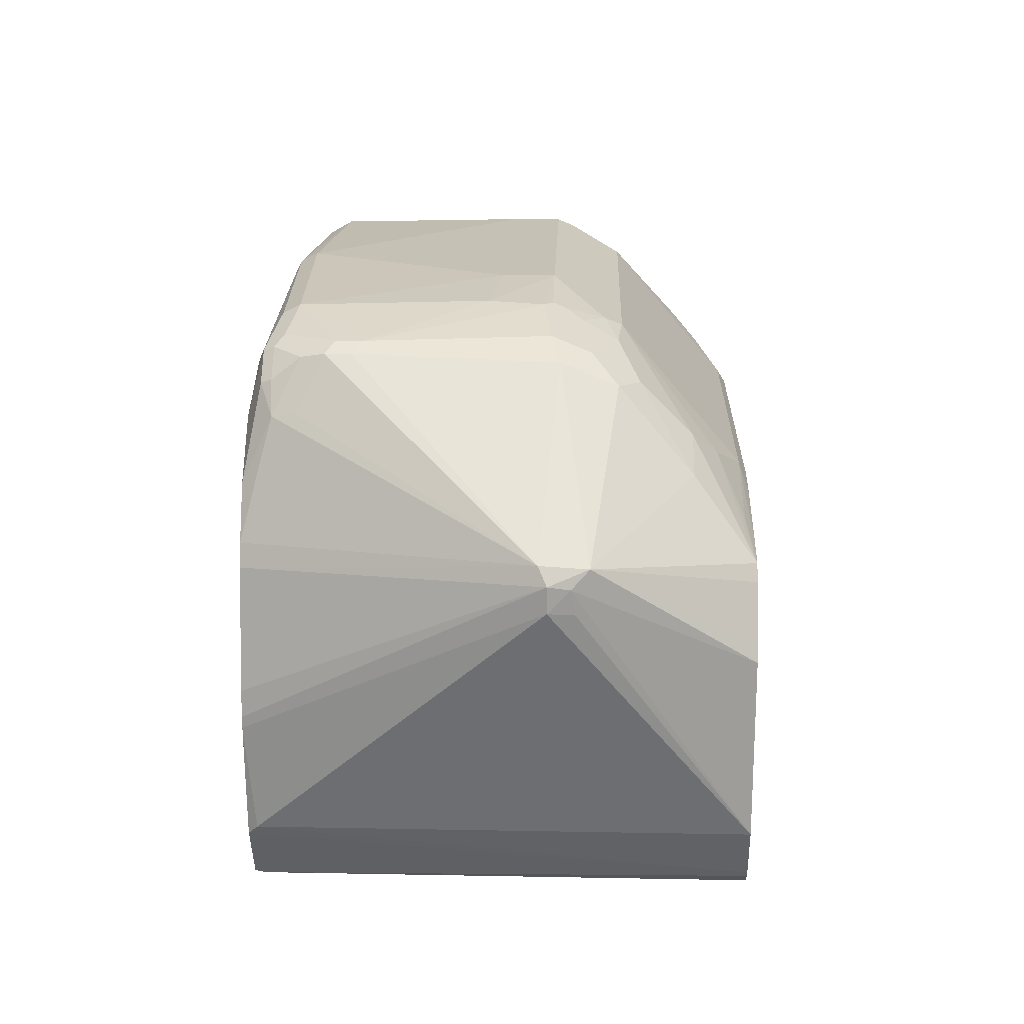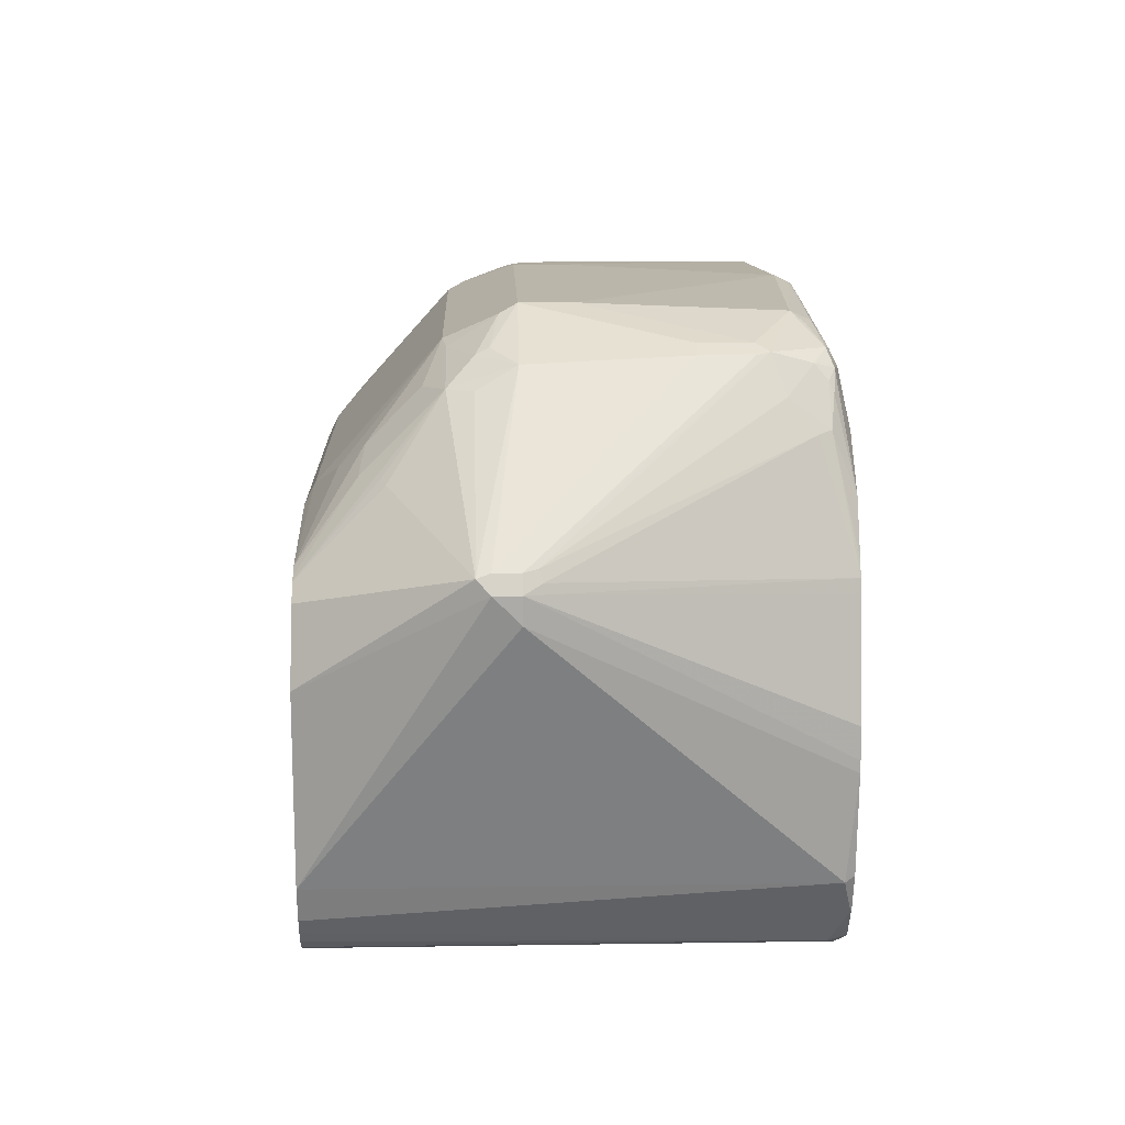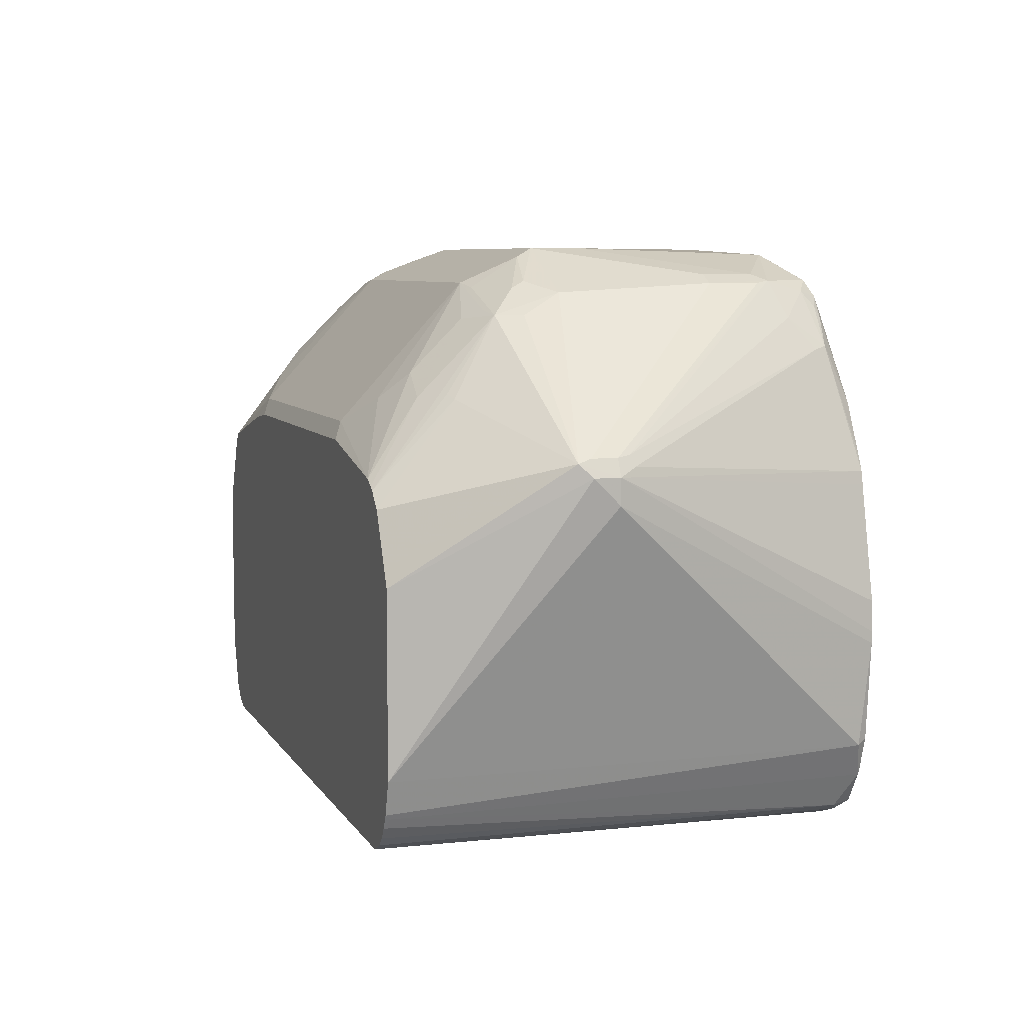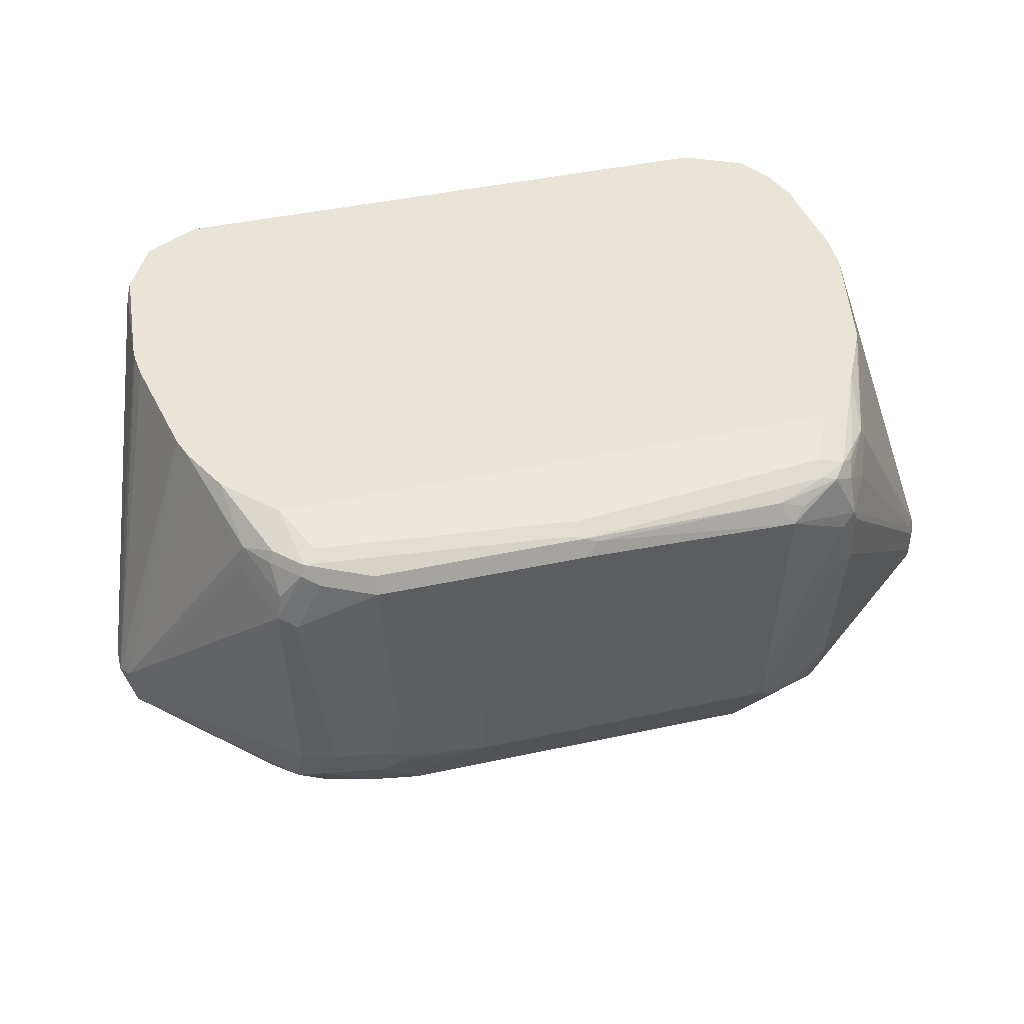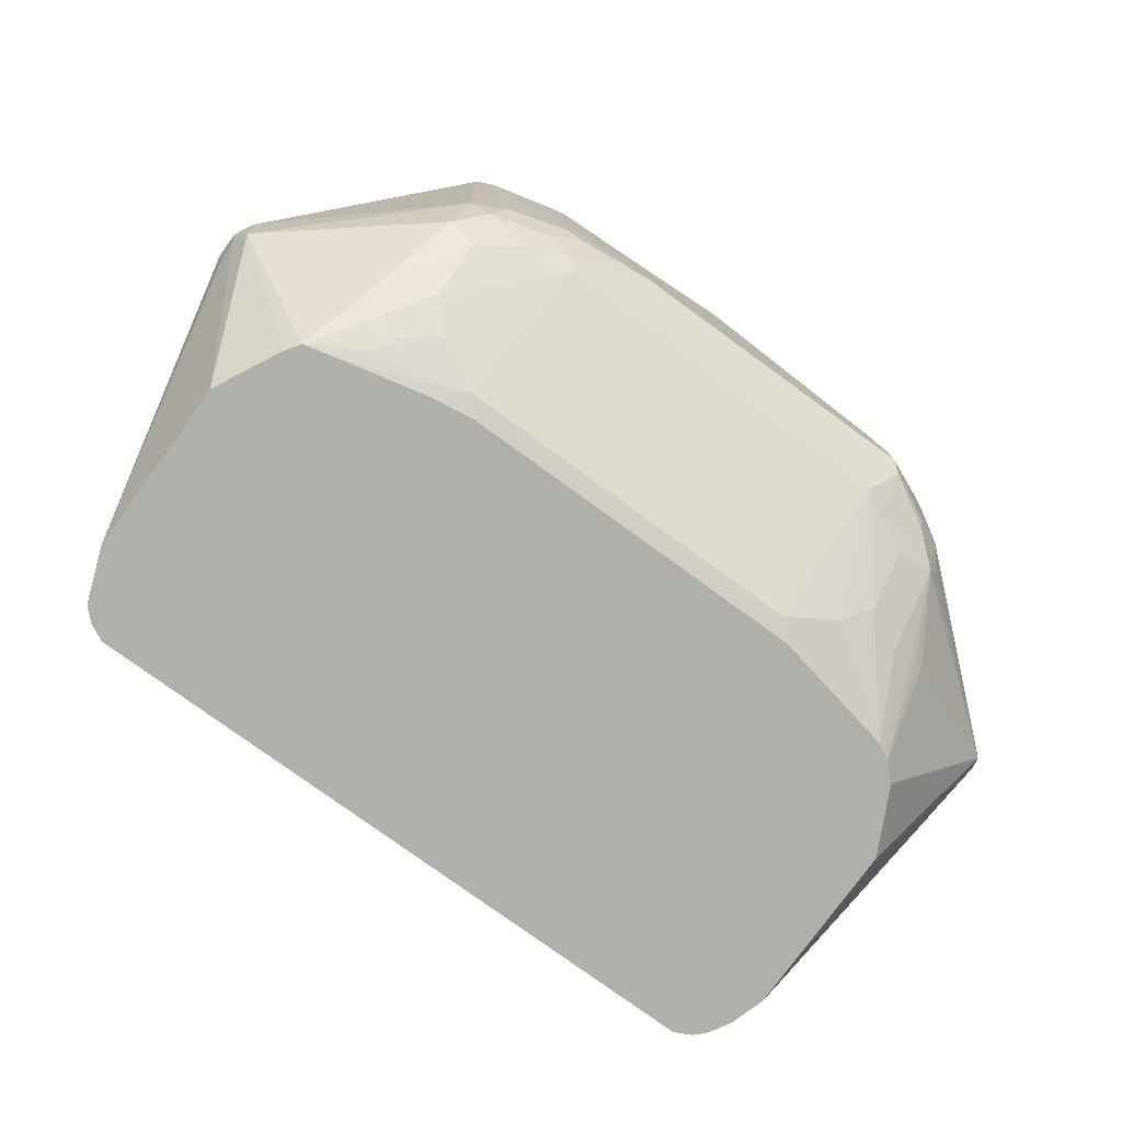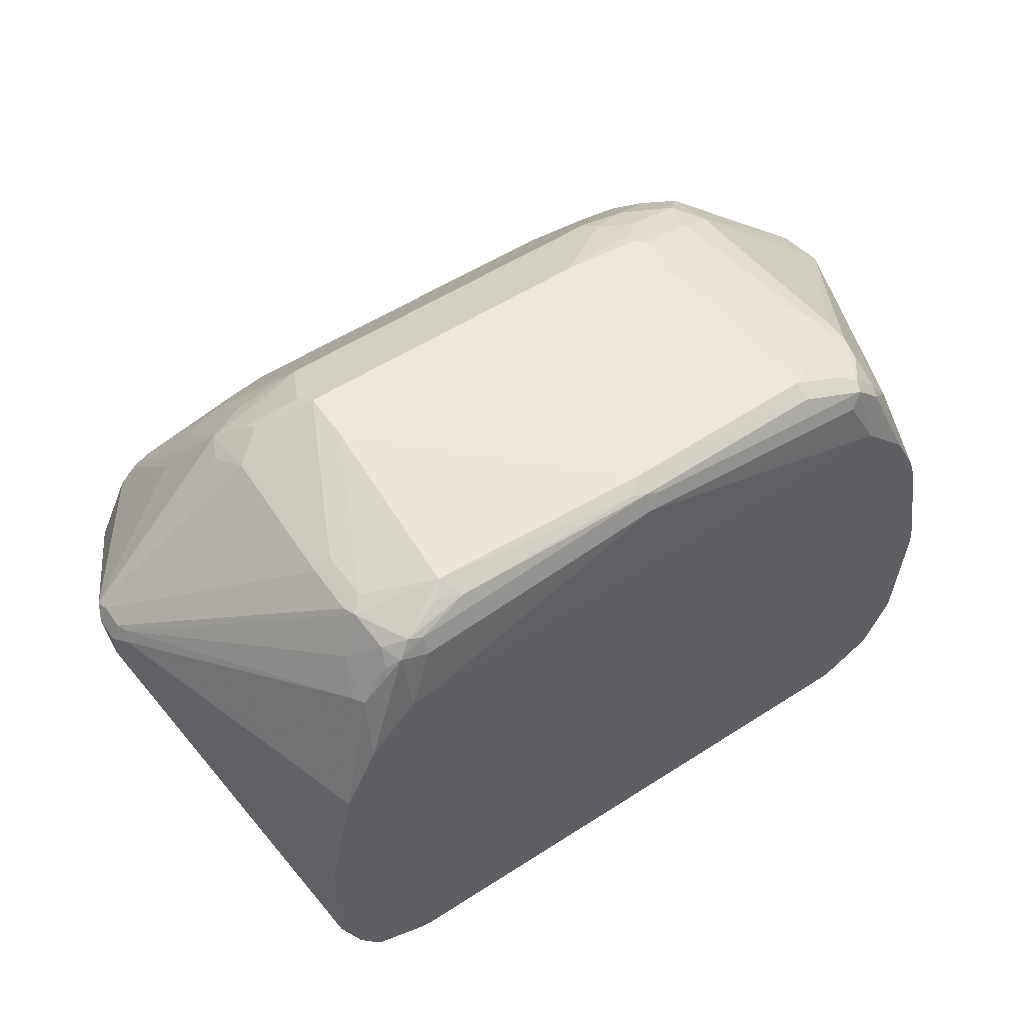
<metadata>
{"format":"obj","ext":"obj","renderer":"f3d","projection":"perspective","resolution":1024,"background":"white","views":[{"elev":18.7,"azim":92.0,"up":"+Y"},{"elev":13.8,"azim":-91.9,"up":"+Y"},{"elev":6.9,"azim":-108.0,"up":"+Y"},{"elev":43.8,"azim":165.7,"up":"+Z"},{"elev":-78.0,"azim":144.0,"up":"+Z"},{"elev":53.7,"azim":-34.6,"up":"+Y"}]}
</metadata>
<code>
v 0.2228 -0.1742 -0.07282
v 0.2607 -0.1604 -0.455
v 0.2333 -0.1735 -0.07282
v -0.2199 -0.1738 -0.07282
v -0.2206 -0.1738 -0.07357
v -0.2607 -0.1604 -0.455
v 0.2741 -0.1538 -0.455
v 0.2607 -0.1604 -0.08027
v 0.2741 -0.1538 -0.08027
v 0.2753 -0.1513 -0.07282
v -0.2228 -0.1731 -0.07282
v -0.2607 -0.1604 -0.08027
v -0.2741 -0.1538 -0.455
v 0.2839 -0.1446 -0.455
v 0.2771 -0.1478 -0.07282
v -0.2306 -0.1705 -0.07282
v -0.2681 -0.153 -0.07282
v -0.2713 -0.151 -0.07282
v -0.2741 -0.1538 -0.08693
v -0.2812 -0.1467 -0.455
v 0.2859 -0.1404 -0.455
v 0.2972 -0.1077 -0.07282
v -0.2734 -0.1478 -0.07282
v -0.2875 -0.127 -0.07357
v -0.2908 -0.1304 -0.4513
v -0.287 -0.1378 -0.455
v -0.2835 -0.1432 -0.455
v 0.3008 -0.1003 -0.455
v 0.3008 -0.1003 -0.08027
v 0.3046 -0.01631 -0.07282
v -0.286 -0.1277 -0.07282
v -0.2868 -0.1263 -0.07282
v -0.2882 -0.1234 -0.07282
v -0.2972 -0.09657 -0.07282
v -0.3008 -0.1003 -0.08027
v -0.2927 -0.1266 -0.455
v 0.3008 0.04012 -0.455
v 0.3577 0.117 -0.3176
v 0.356 0.09776 -0.3209
v 0.361 0.1003 -0.3009
v 0.3046 -0.0074 -0.07282
v -0.3046 -0.02005 -0.07282
v -0.361 0.1003 -0.3009
v -0.3008 -0.1003 -0.455
v 0.351 0.1304 -0.3309
v 0.2942 0.05349 -0.455
v 0.361 0.1203 -0.3009
v 0.3023 0.01269 -0.07282
v -0.3046 -0.0111 -0.07282
v -0.361 0.1203 -0.3009
v -0.361 0.1203 -0.3209
v -0.3008 0.04012 -0.455
v 0.3543 0.1337 -0.2942
v 0.2741 0.09357 -0.455
v 0.266 0.1056 -0.455
v 0.2473 0.1671 -0.4078
v 0.2306 0.2307 -0.351
v 0.2273 0.2474 -0.3076
v 0.2845 0.104 -0.07282
v -0.3036 0.01269 -0.07282
v -0.356 0.1304 -0.3309
v -0.2845 0.1003 -0.07282
v -0.2822 0.1103 -0.07282
v -0.3543 0.127 -0.2875
v -0.351 0.1353 -0.2908
v -0.3543 0.1337 -0.3009
v -0.2942 0.05349 -0.455
v 0.234 0.254 -0.1337
v 0.254 0.2139 -0.1137
v 0.2507 0.2106 -0.09531
v 0.2557 0.2006 -0.09781
v 0.2786 0.1215 -0.07282
v 0.234 0.254 -0.1538
v 0.2545 0.1084 -0.455
v 0.2273 0.127 -0.4479
v 0.1872 0.1671 -0.4279
v 0.2072 0.1872 -0.4078
v 0.2072 0.2273 -0.3677
v 0.2106 0.2507 -0.3309
v 0.2206 0.2607 -0.1605
v 0.2005 0.2607 -0.3009
v -0.2896 0.06266 -0.455
v -0.3543 0.1337 -0.3209
v -0.2273 0.2474 -0.3009
v -0.2357 0.2307 -0.3309
v -0.2256 0.2307 -0.351
v -0.2557 0.1705 -0.3911
v -0.2741 0.09357 -0.455
v -0.277 0.1216 -0.07282
v -0.2507 0.2056 -0.09029
v -0.2557 0.203 -0.1003
v -0.2473 0.2273 -0.1204
v -0.2306 0.2557 -0.1304
v -0.234 0.254 -0.1404
v 0.2306 0.2507 -0.1154
v 0.2206 0.2607 -0.1404
v 0.2139 0.254 -0.09362
v 0.2583 0.1614 -0.07282
v 0.234 0.234 -0.09362
v 0.2306 0.2307 -0.08528
v 0.2344 0.1134 -0.455
v 0.1471 0.1471 -0.4479
v 0.1337 0.254 -0.3544
v 0.1705 0.2507 -0.351
v 0.1872 0.2474 -0.3477
v 0.1638 0.2641 -0.3242
v 0.1805 0.2607 -0.3209
v 0.1972 0.2574 -0.3176
v 0.1537 0.2741 -0.2942
v 0.1504 0.2758 -0.2508
v 0.1605 0.2741 -0.107
v 0.1471 0.2741 -0.3009
v -0.234 0.254 -0.1805
v -0.1605 0.2808 -0.3009
v -0.2031 0.2557 -0.3209
v -0.2055 0.2507 -0.3309
v -0.2256 0.1705 -0.4112
v -0.2566 0.1084 -0.455
v -0.2611 0.1058 -0.455
v -0.2473 0.1738 -0.3945
v -0.1655 0.2507 -0.351
v -0.2072 0.234 -0.3544
v -0.1939 0.2273 -0.3677
v -0.2569 0.1617 -0.07282
v -0.234 0.2273 -0.08693
v -0.2306 0.2357 -0.09029
v -0.2273 0.2474 -0.1003
v -0.2106 0.2557 -0.09029
v -0.1705 0.2758 -0.1103
v -0.2206 0.2607 -0.1404
v -0.2206 0.2607 -0.1805
v 0.1705 0.2707 -0.1053
v 0.2005 0.2607 -0.1003
v 0.2005 0.254 -0.08693
v 0.2106 0.2507 -0.08528
v 0.2328 0.188 -0.07282
v 0.2195 0.2016 -0.07282
v 0.1686 0.1285 -0.455
v 0.1341 0.1335 -0.455
v -0.1337 0.1471 -0.4479
v 0.08022 0.2808 -0.3009
v 0.1404 0.2607 -0.341
v -0.1471 0.254 -0.3544
v 0.1504 0.2707 -0.3109
v 0.08022 0.2808 -0.2608
v 0 0.2808 -0.1003
v 0.1605 0.2674 -0.09362
v -0.1671 0.2741 -0.3142
v -0.1605 0.2808 -0.2608
v -0.248 0.1132 -0.455
v -0.1939 0.1872 -0.4078
v -0.22 0.1986 -0.07282
v -0.2206 0.2432 -0.08528
v -0.2005 0.254 -0.08693
v -0.1605 0.2674 -0.09362
v -0.1805 0.2683 -0.1003
v -0.009966 0.2758 -0.09029
v 0 0.2741 -0.08693
v 0.009966 0.2707 -0.08528
v 0 0.2607 -0.08027
v 0.2005 0.2407 -0.08027
v -0.2005 0.2009 -0.07282
v -0.1467 0.1335 -0.455
v -0.247 0.1134 -0.455
v -0.1738 0.1671 -0.4279
v -0.2005 0.2407 -0.08027
f 86 121 143
f 86 143 122
f 84 113 114
f 86 123 117
f 86 116 121
f 87 119 88
f 86 122 123
f 87 120 119
f 86 117 118
f 86 119 120
f 86 118 119
f 84 116 86
f 84 115 116
f 84 86 85
f 89 124 90
f 84 114 115
f 86 120 87
f 90 92 91
f 93 130 131
f 90 125 126
f 97 100 99
f 97 135 100
f 83 113 84
f 97 134 135
f 97 111 134
f 97 133 111
f 96 132 133
f 96 111 132
f 95 97 99
f 93 131 113
f 93 129 130
f 93 128 129
f 93 127 128
f 93 113 94
f 92 127 93
f 90 127 92
f 90 126 127
f 90 124 125
f 81 112 109
f 68 97 95
f 80 111 96
f 68 96 133
f 68 80 96
f 68 73 80
f 68 70 69
f 68 95 70
f 66 113 83
f 66 94 113
f 68 133 97
f 66 93 94
f 65 92 93
f 65 91 92
f 64 91 65
f 63 91 64
f 63 90 91
f 98 100 136
f 63 89 90
f 65 93 66
f 70 98 72
f 70 72 71
f 70 95 99
f 80 110 111
f 80 109 110
f 80 81 109
f 79 108 81
f 79 107 108
f 79 106 107
f 79 104 106
f 79 105 104
f 78 104 105
f 78 103 104
f 76 103 77
f 76 102 103
f 75 102 76
f 74 102 75
f 74 101 102
f 70 100 98
f 70 99 100
f 81 108 112
f 100 135 137
f 128 155 156
f 101 138 102
f 135 161 137
f 135 160 161
f 135 159 160
f 135 158 159
f 134 158 135
f 134 147 158
f 129 146 149
f 137 161 160
f 129 157 146
f 129 156 155
f 129 149 130
f 128 156 129
f 128 154 155
f 128 153 154
f 127 153 128
f 126 153 127
f 129 155 157
f 137 160 162
f 140 163 164
f 140 164 165
f 61 88 82
f 160 166 162
f 158 160 159
f 155 158 157
f 154 158 155
f 154 160 158
f 154 166 160
f 153 166 154
f 152 166 153
f 152 162 166
f 151 165 164
f 150 151 164
f 146 158 147
f 146 157 158
f 143 165 151
f 141 144 142
f 140 165 143
f 125 153 126
f 124 153 125
f 124 152 153
f 123 143 151
f 110 141 145
f 109 141 110
f 109 112 141
f 107 112 108
f 107 144 112
f 106 144 107
f 106 142 144
f 104 142 106
f 103 114 141
f 103 143 114
f 103 142 104
f 103 141 142
f 102 143 103
f 102 140 143
f 102 163 140
f 102 139 163
f 102 138 139
f 110 145 111
f 100 137 136
f 111 145 146
f 111 147 134
f 122 143 123
f 121 148 143
f 117 151 150
f 117 123 151
f 117 150 118
f 116 148 121
f 115 148 116
f 114 145 141
f 114 146 145
f 114 149 146
f 114 130 149
f 114 131 130
f 114 148 115
f 114 143 148
f 113 131 114
f 112 144 141
f 111 133 132
f 111 146 147
f 61 87 88
f 77 103 78
f 61 85 86
f 2 55 54
f 2 74 55
f 2 101 74
f 2 138 101
f 2 139 138
f 2 163 139
f 2 164 163
f 2 54 46
f 2 150 164
f 2 88 119
f 2 82 88
f 2 67 82
f 2 52 67
f 2 44 52
f 2 36 44
f 2 26 36
f 2 119 118
f 2 46 37
f 2 37 28
f 2 28 21
f 13 19 20
f 12 16 17
f 12 18 19
f 12 17 18
f 11 16 12
f 10 14 15
f 9 14 10
f 7 14 9
f 6 19 13
f 6 12 19
f 6 11 12
f 5 11 6
f 4 11 5
f 3 9 10
f 3 8 9
f 2 14 7
f 2 21 14
f 2 27 26
f 2 20 27
f 2 13 20
f 2 6 13
f 1 124 89
f 1 152 124
f 1 162 152
f 1 137 162
f 1 136 137
f 1 98 136
f 1 72 98
f 1 59 72
f 1 48 59
f 1 41 48
f 1 30 41
f 1 22 30
f 1 15 22
f 1 10 15
f 1 3 10
f 1 2 3
f 61 86 87
f 1 89 63
f 14 21 22
f 1 63 62
f 1 60 49
f 2 8 3
f 2 9 8
f 2 7 9
f 1 6 2
f 1 5 6
f 1 4 5
f 1 11 4
f 1 16 11
f 1 17 16
f 1 18 17
f 1 23 18
f 1 31 23
f 1 32 31
f 1 33 32
f 1 34 33
f 1 42 34
f 1 49 42
f 1 62 60
f 14 22 15
f 2 118 150
f 19 23 24
f 53 69 70
f 53 68 69
f 52 61 67
f 51 61 52
f 50 66 61
f 50 65 66
f 50 64 65
f 50 63 64
f 50 62 63
f 50 60 62
f 50 61 51
f 49 60 50
f 47 59 48
f 47 53 59
f 45 58 53
f 45 57 58
f 45 56 57
f 53 70 71
f 45 55 56
f 53 71 72
f 53 58 73
f 61 84 85
f 61 83 84
f 61 66 83
f 61 82 67
f 58 81 80
f 58 79 81
f 58 80 73
f 57 79 58
f 57 105 79
f 18 23 19
f 56 78 57
f 56 77 78
f 55 77 56
f 55 76 77
f 55 75 76
f 55 74 75
f 53 73 68
f 53 72 59
f 45 54 55
f 57 78 105
f 45 53 47
f 28 38 39
f 28 37 38
f 25 36 26
f 24 36 25
f 24 35 36
f 24 34 35
f 24 33 34
f 24 32 33
f 24 31 32
f 23 31 24
f 22 29 30
f 21 28 29
f 19 27 20
f 19 26 27
f 19 25 26
f 45 46 54
f 19 24 25
f 28 39 40
f 28 40 29
f 21 29 22
f 30 40 47
f 44 51 52
f 29 40 30
f 43 50 51
f 42 50 43
f 43 51 44
f 41 47 48
f 38 40 39
f 38 47 40
f 42 49 50
f 30 47 41
f 37 46 45
f 37 45 38
f 35 44 36
f 35 43 44
f 35 42 43
f 38 45 47
f 34 42 35

</code>
